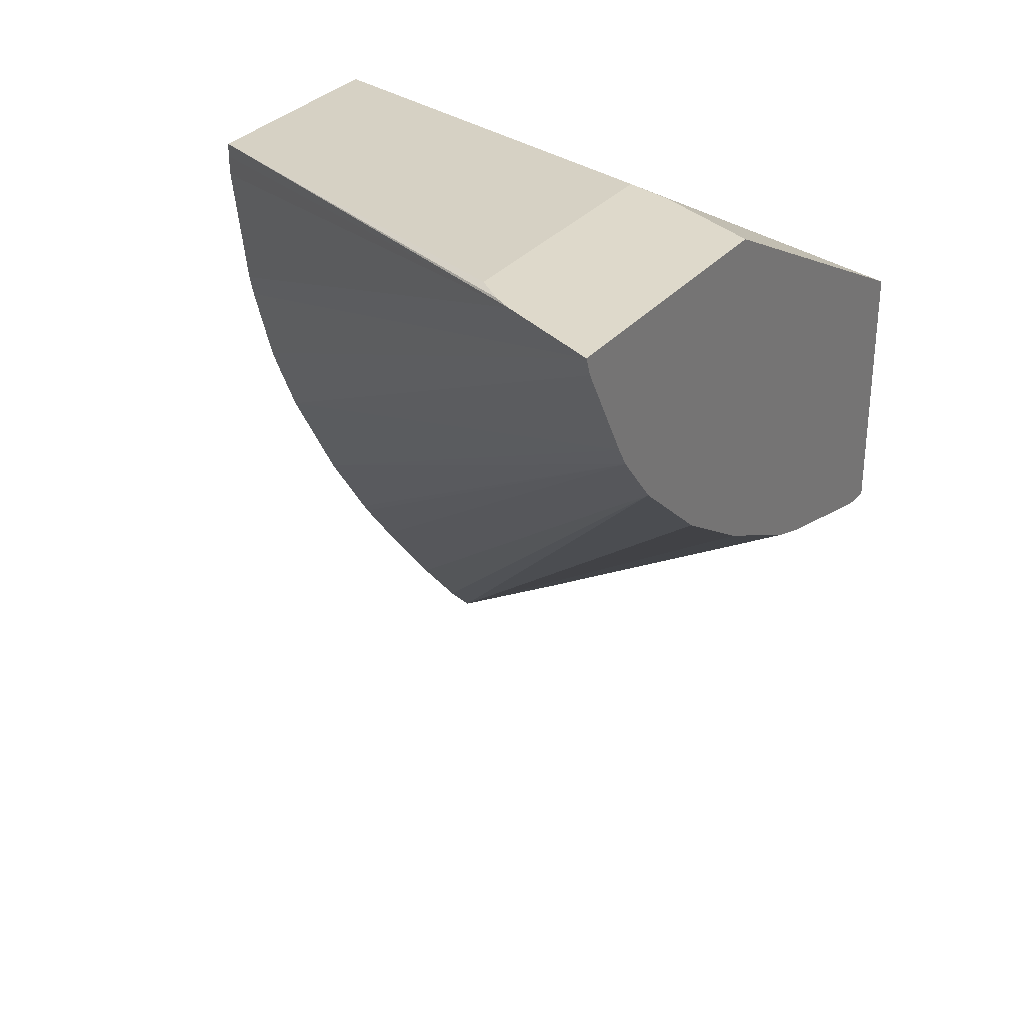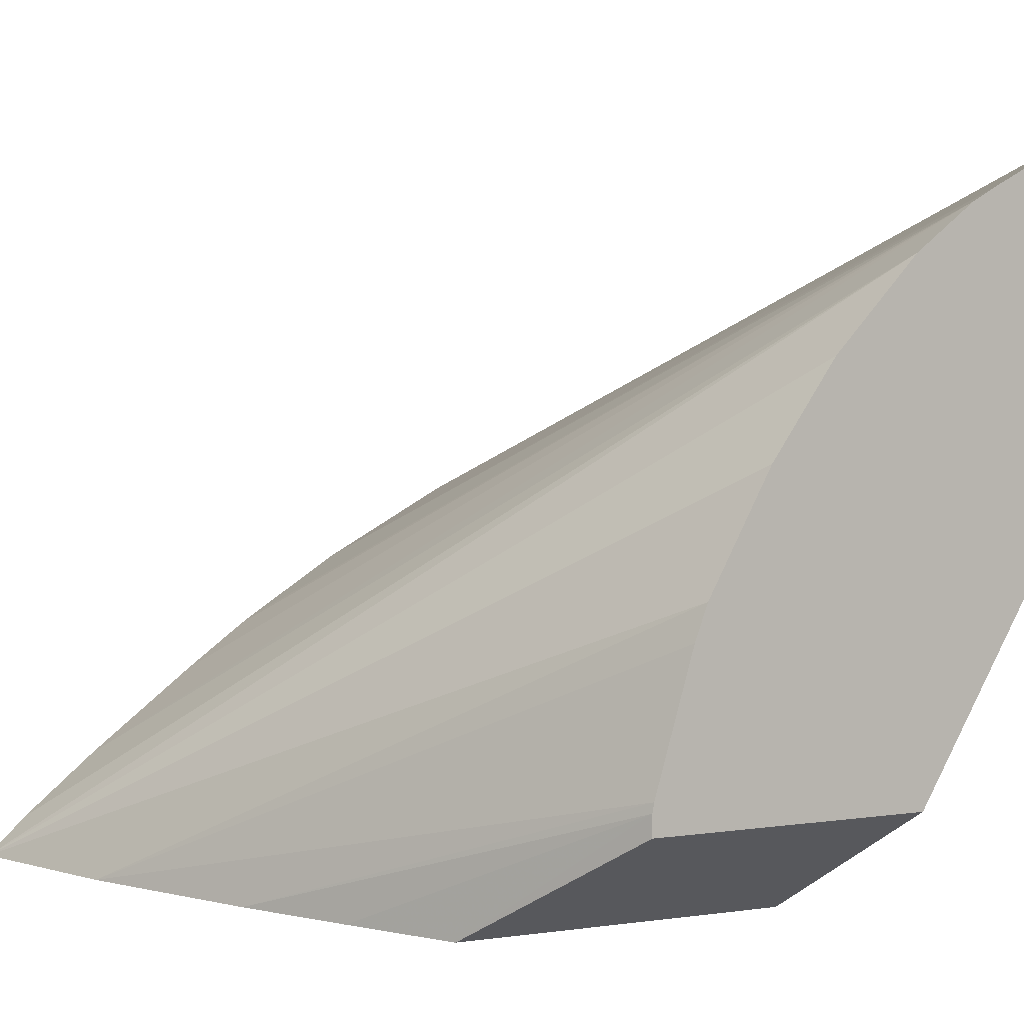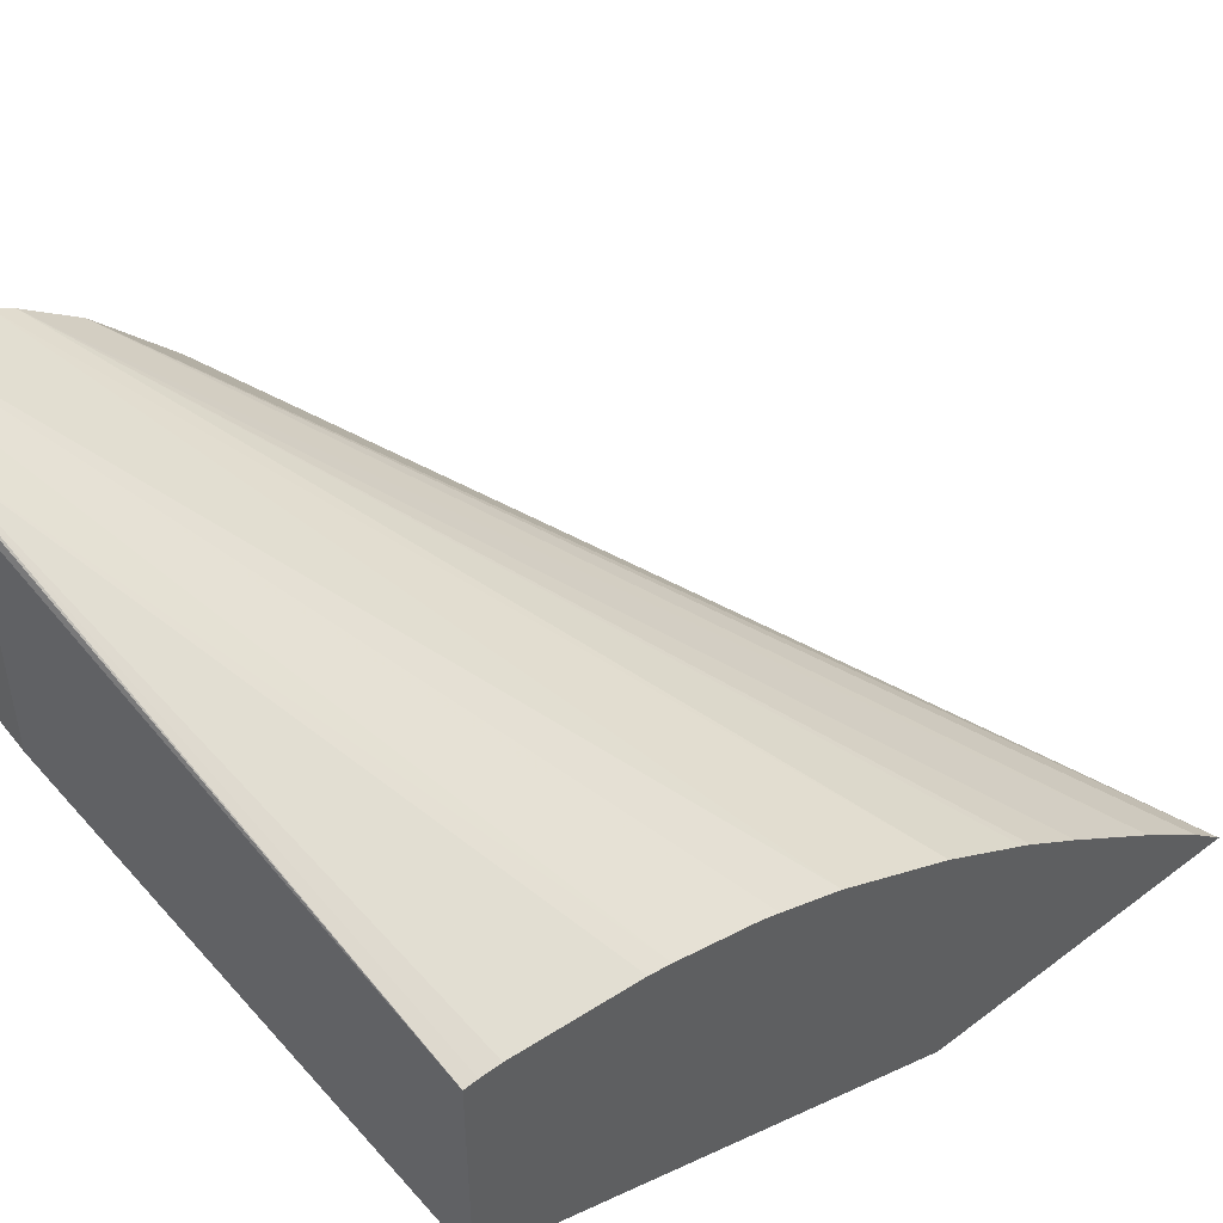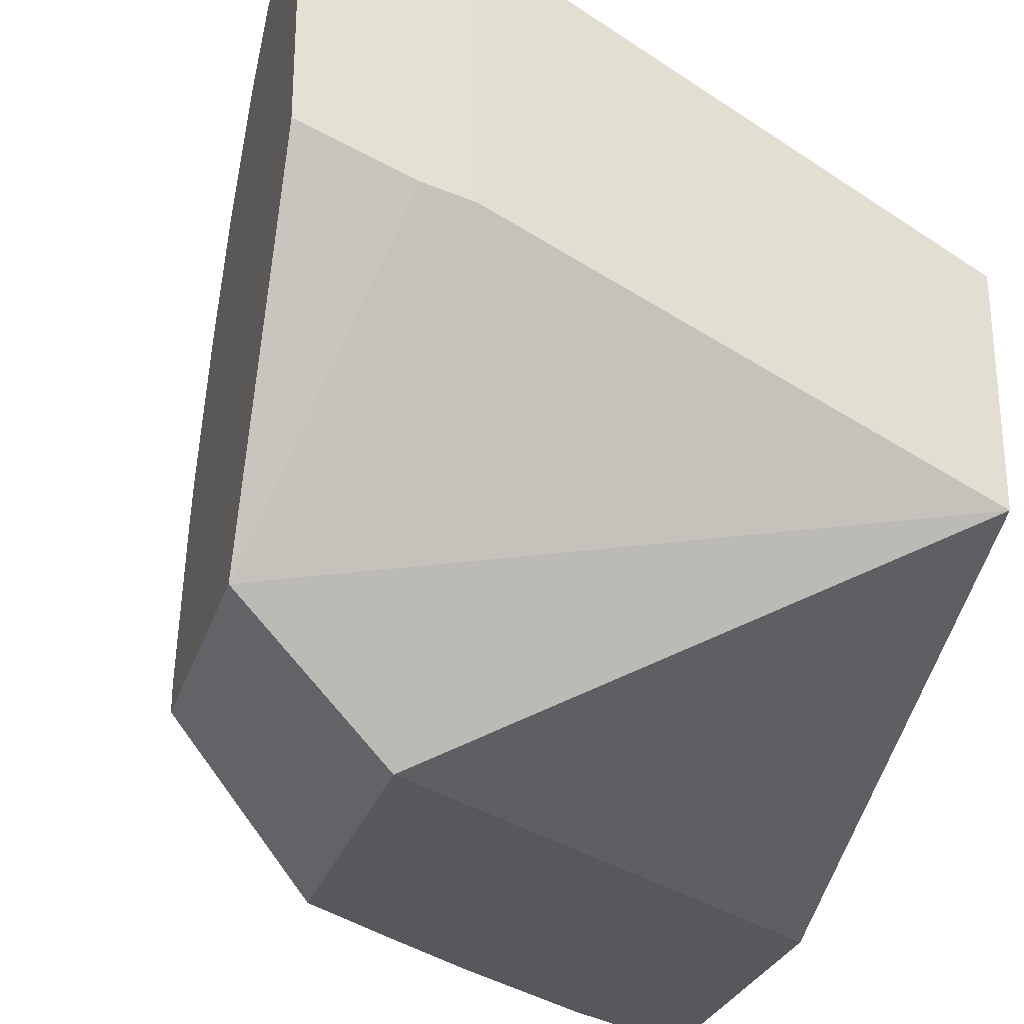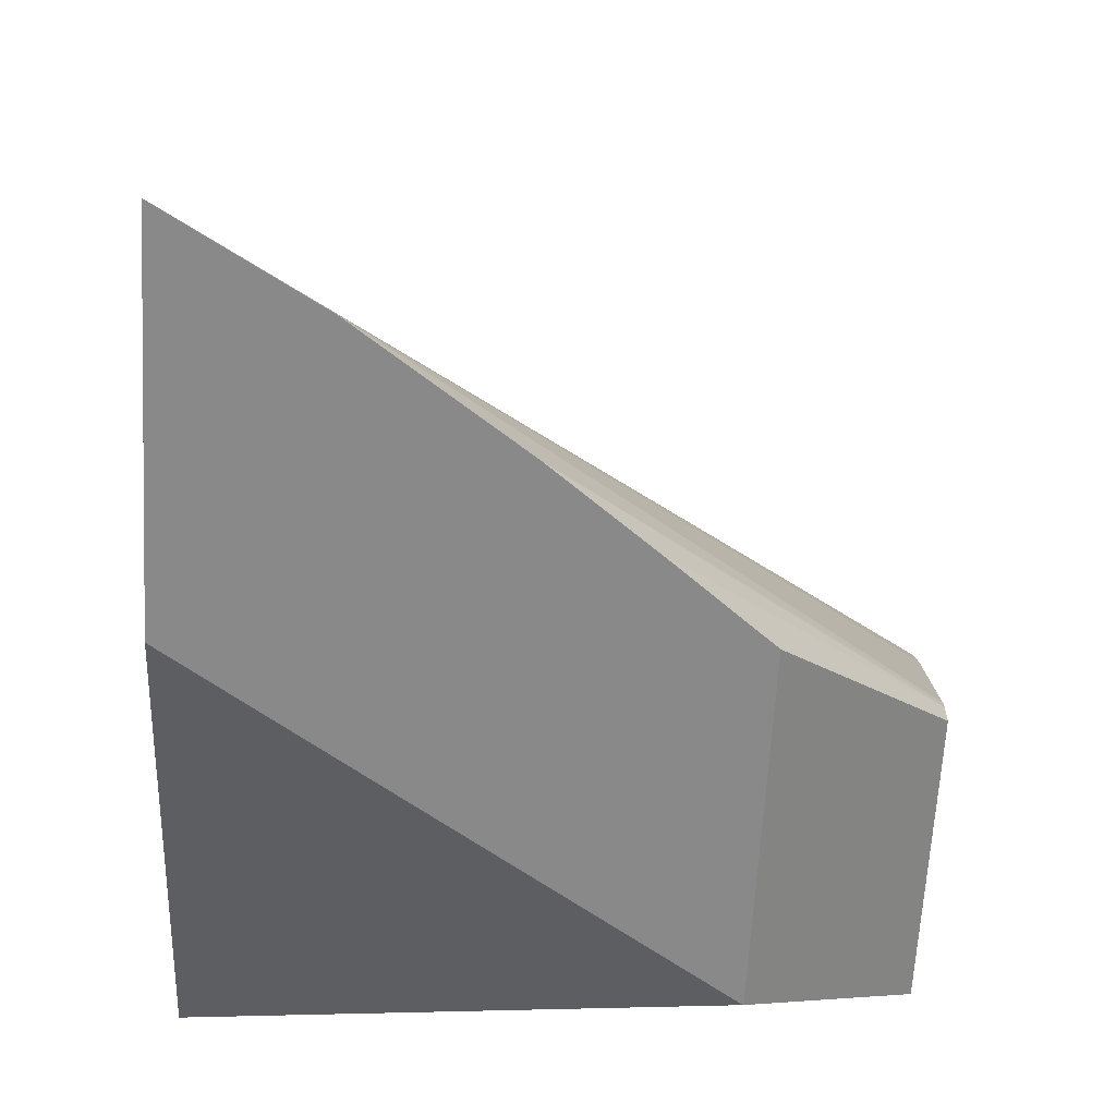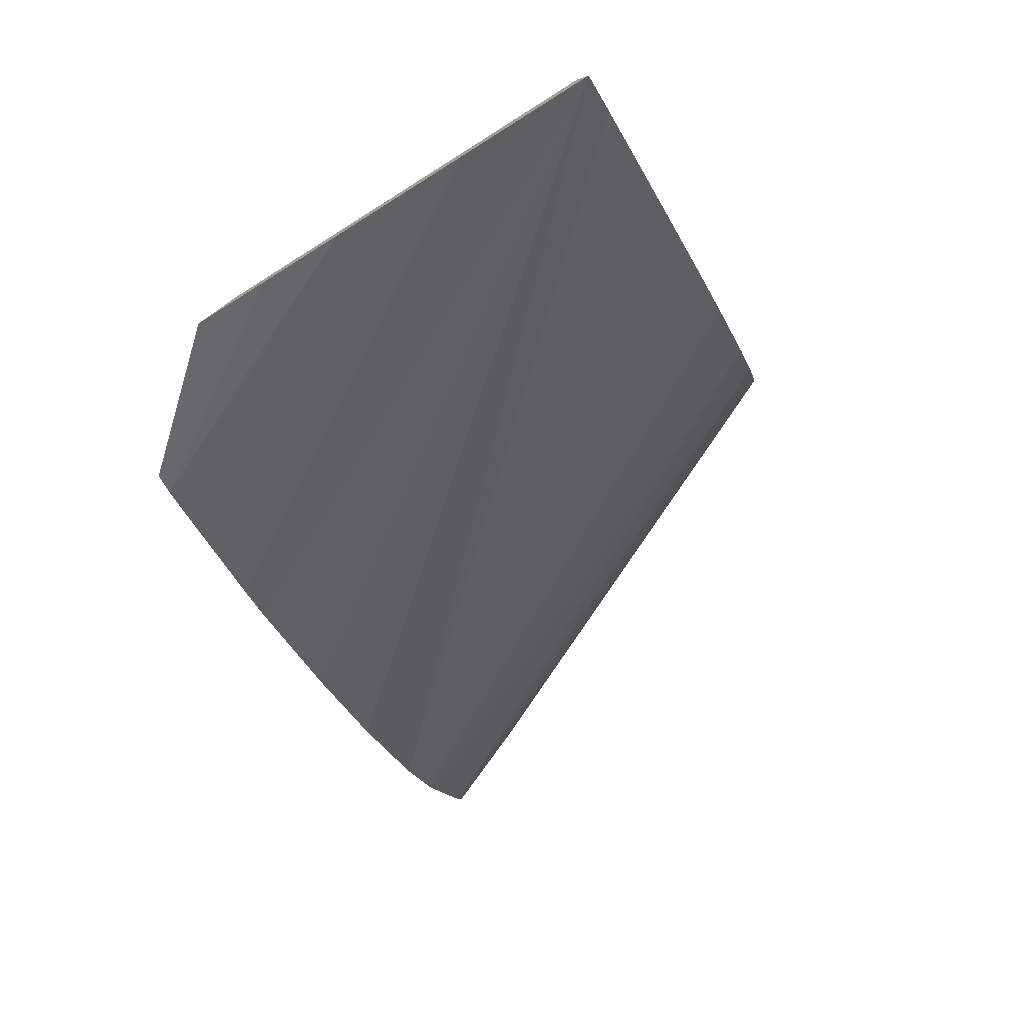
<metadata>
{"format":"obj","ext":"obj","renderer":"f3d","projection":"perspective","resolution":1024,"background":"white","views":[{"elev":31.7,"azim":33.1,"up":"+Y"},{"elev":6.9,"azim":68.1,"up":"+Z"},{"elev":49.0,"azim":-130.3,"up":"+Z"},{"elev":-27.7,"azim":163.7,"up":"+Z"},{"elev":-63.1,"azim":-3.3,"up":"+Z"},{"elev":-79.7,"azim":-147.6,"up":"+Y"}]}
</metadata>
<code>
v 0.01167 0.1851 0.0468
v 0.01167 0.185 0.04676
v 0.01167 0.1851 0.04465
v 0.01086 0.1851 0.04647
v 0.006904 0.1833 0.0444
v 0.006904 0.1827 0.04421
v 0.01167 0.1842 0.04635
v 0.006904 0.1825 0.04415
v 0.006904 0.182 0.04393
v 0.01086 0.1851 0.04434
v 0.01167 0.1838 0.04214
v 0.01071 0.1851 0.04639
v 0.006904 0.1848 0.0446
v 0.006904 0.1846 0.0446
v 0.006904 0.1845 0.0446
v 0.006904 0.1835 0.04445
v 0.01167 0.1841 0.04626
v 0.006904 0.1811 0.04343
v 0.0105 0.1851 0.04426
v 0.0105 0.1833 0.04123
v 0.006904 0.1848 0.04286
v 0.01167 0.1818 0.04214
v 0.0105 0.1851 0.04624
v 0.01167 0.1837 0.04592
v 0.006904 0.1805 0.04298
v 0.006904 0.1804 0.04293
v 0.006904 0.1799 0.04259
v 0.006904 0.1792 0.04198
v 0.0105 0.1808 0.04123
v 0.01043 0.1832 0.04123
v 0.006904 0.181 0.04123
v 0.01167 0.1818 0.04231
v 0.006904 0.1786 0.04152
v 0.006904 0.1783 0.04123
v 0.01167 0.1831 0.04526
v 0.009793 0.1803 0.04123
v 0.01167 0.1818 0.04238
v 0.009081 0.1797 0.04123
v 0.007941 0.1789 0.04123
v 0.01167 0.1821 0.04368
v 0.01167 0.1826 0.04456
v 0.01167 0.1821 0.04341
f 1 2 7
f 1 7 17
f 1 17 24
f 1 24 35
f 1 35 41
f 1 41 40
f 1 40 42
f 1 42 37
f 1 37 32
f 1 32 22
f 1 22 11
f 1 11 3
f 1 3 10
f 1 10 19
f 1 19 23
f 1 23 12
f 1 12 4
f 1 4 5
f 1 5 6
f 1 6 2
f 2 6 8
f 2 8 9
f 2 9 7
f 3 11 10
f 4 12 13
f 4 13 14
f 4 14 15
f 4 15 16
f 4 16 5
f 5 16 15
f 5 15 14
f 5 14 13
f 5 13 21
f 5 21 31
f 5 31 34
f 5 34 33
f 5 33 28
f 5 28 27
f 5 27 26
f 5 26 25
f 5 25 18
f 5 18 9
f 5 9 8
f 5 8 6
f 7 9 18
f 7 18 17
f 10 11 19
f 11 20 21
f 11 21 19
f 11 22 29
f 11 29 20
f 12 23 13
f 13 23 19
f 13 19 21
f 17 18 25
f 17 25 26
f 17 26 27
f 17 27 28
f 17 28 24
f 20 29 36
f 20 36 38
f 20 38 39
f 20 39 34
f 20 34 31
f 20 31 30
f 20 30 21
f 21 30 31
f 22 32 29
f 24 28 33
f 24 33 34
f 24 34 35
f 29 32 36
f 32 37 38
f 32 38 36
f 34 39 40
f 34 40 41
f 34 41 35
f 37 42 39
f 37 39 38
f 39 42 40

</code>
